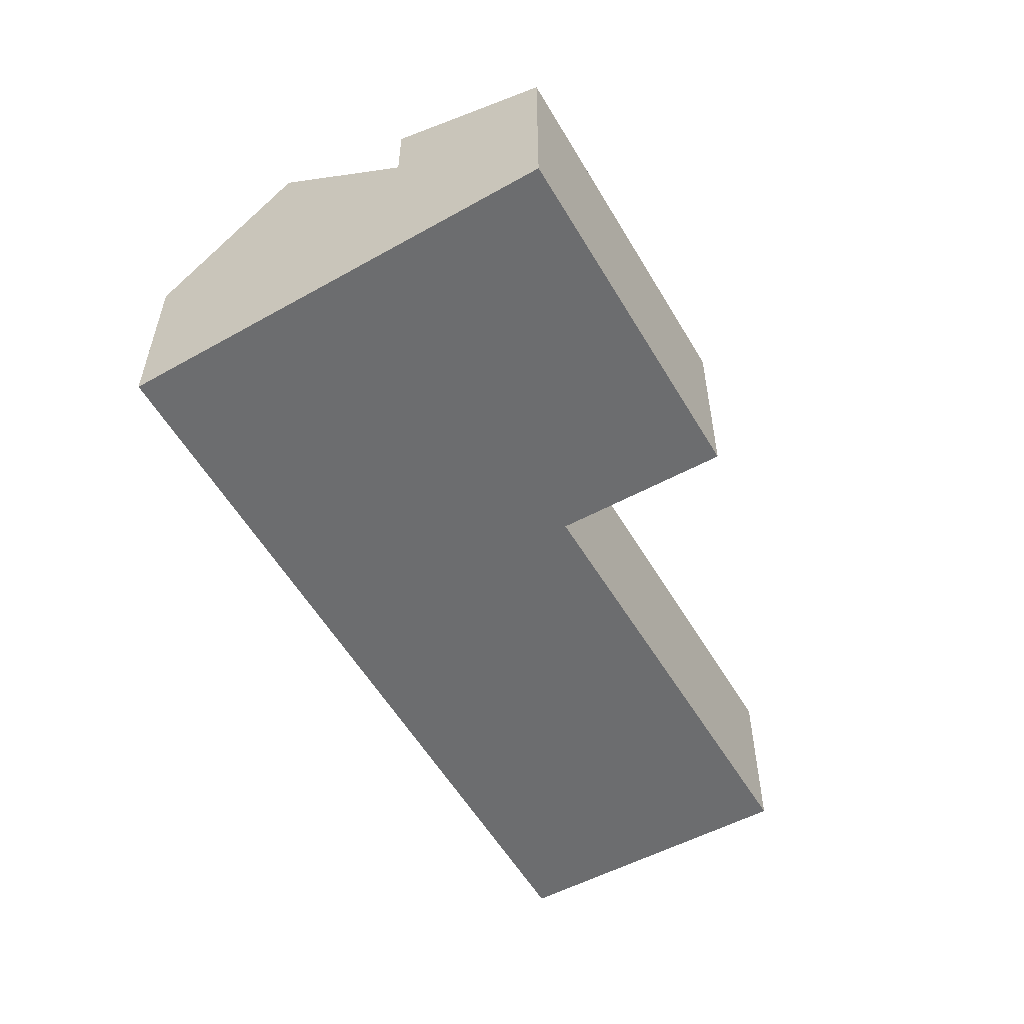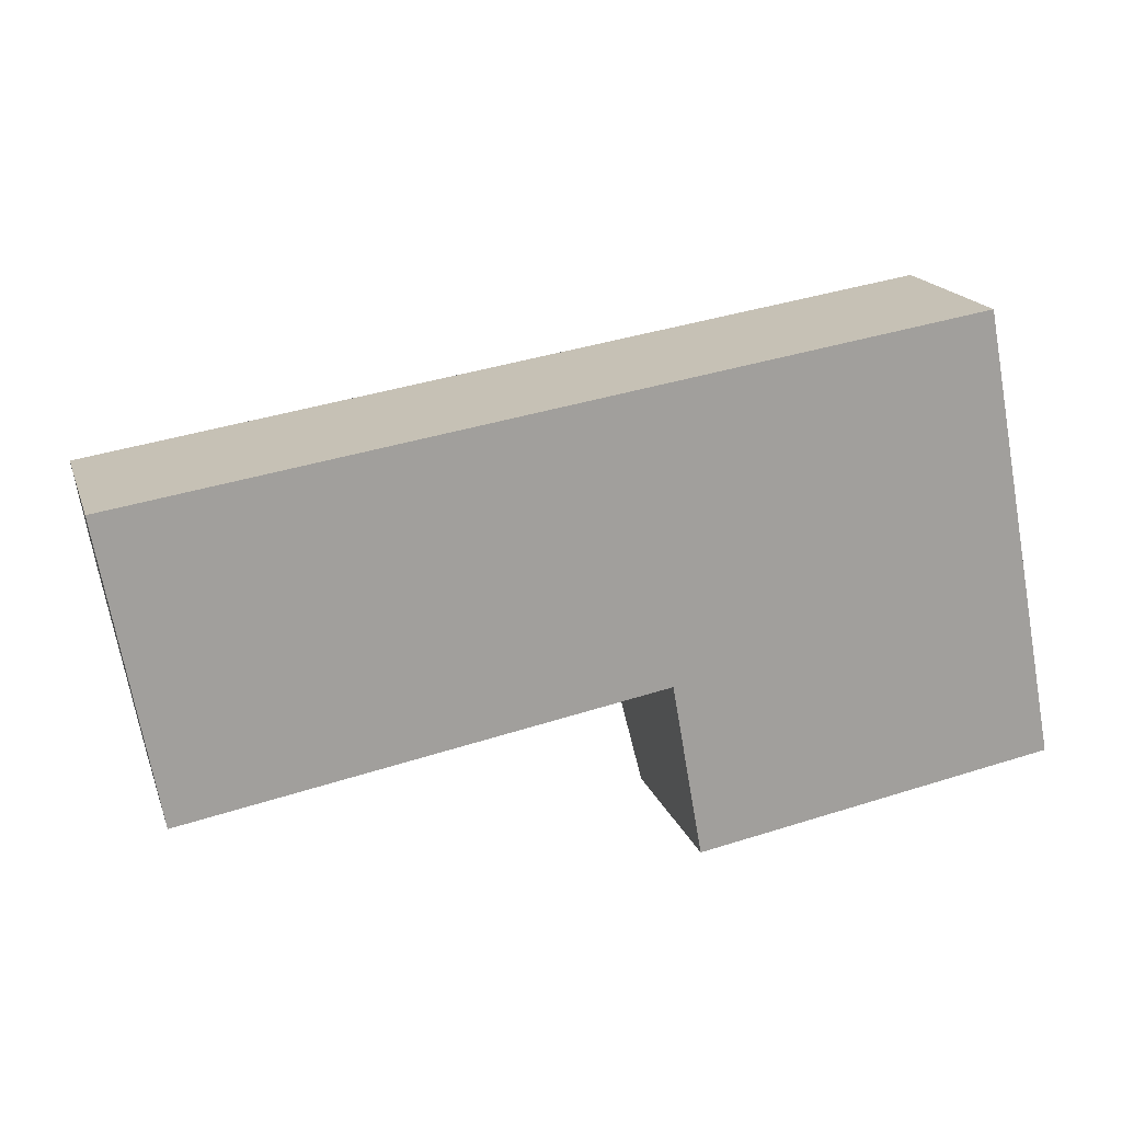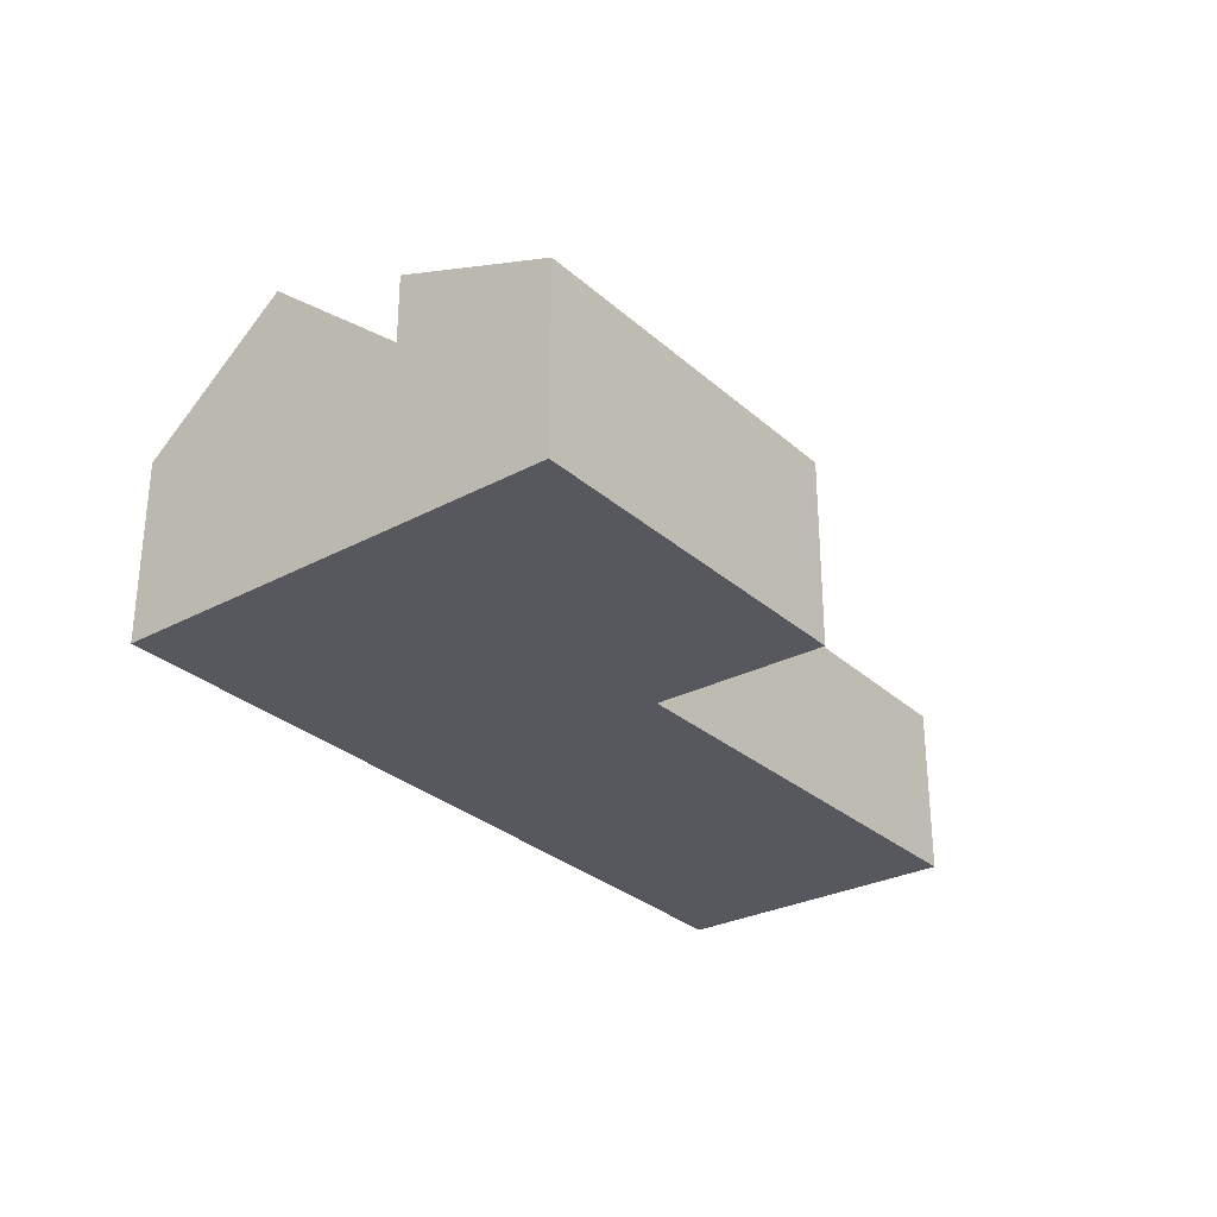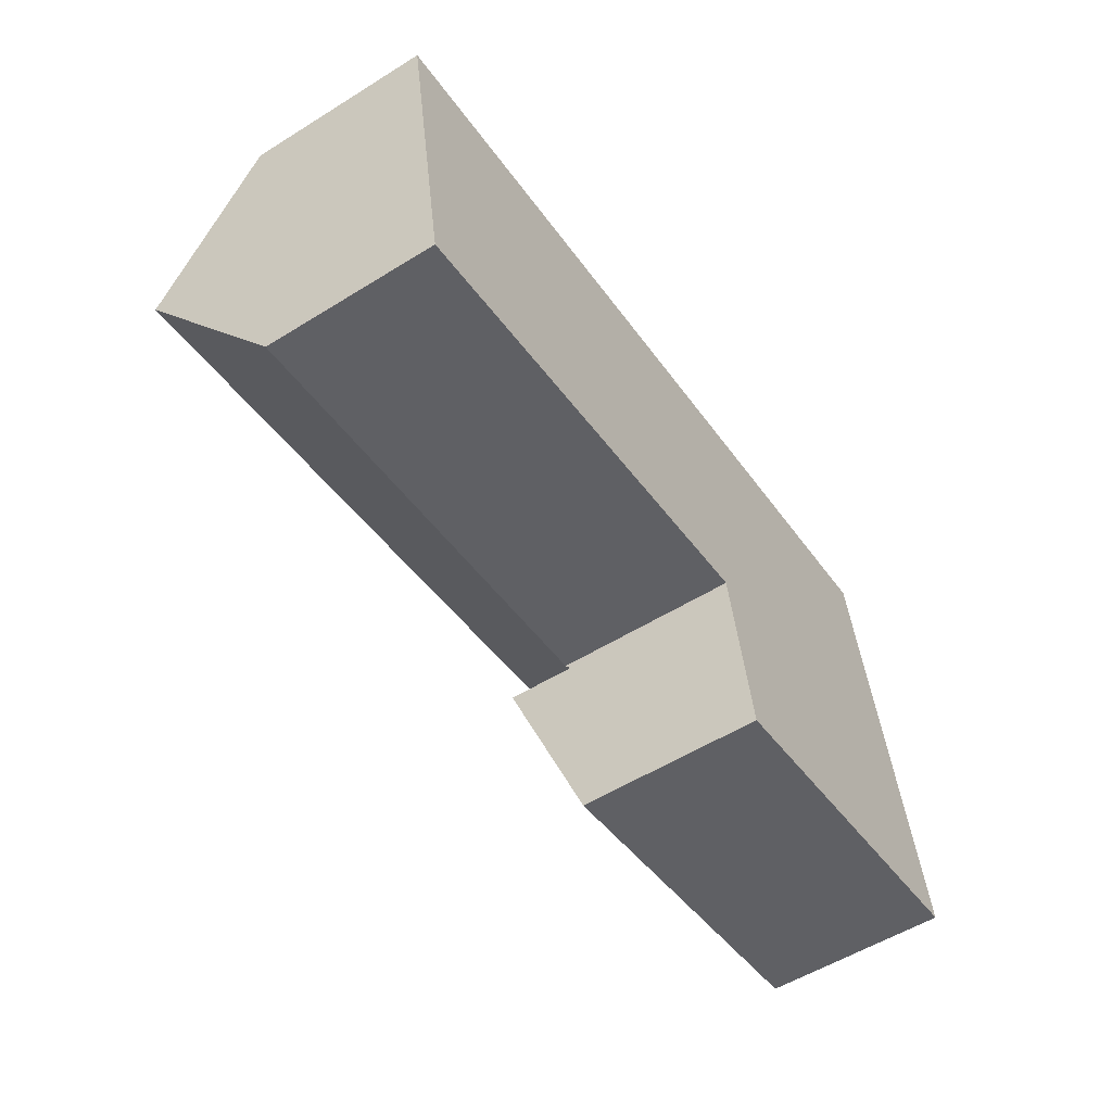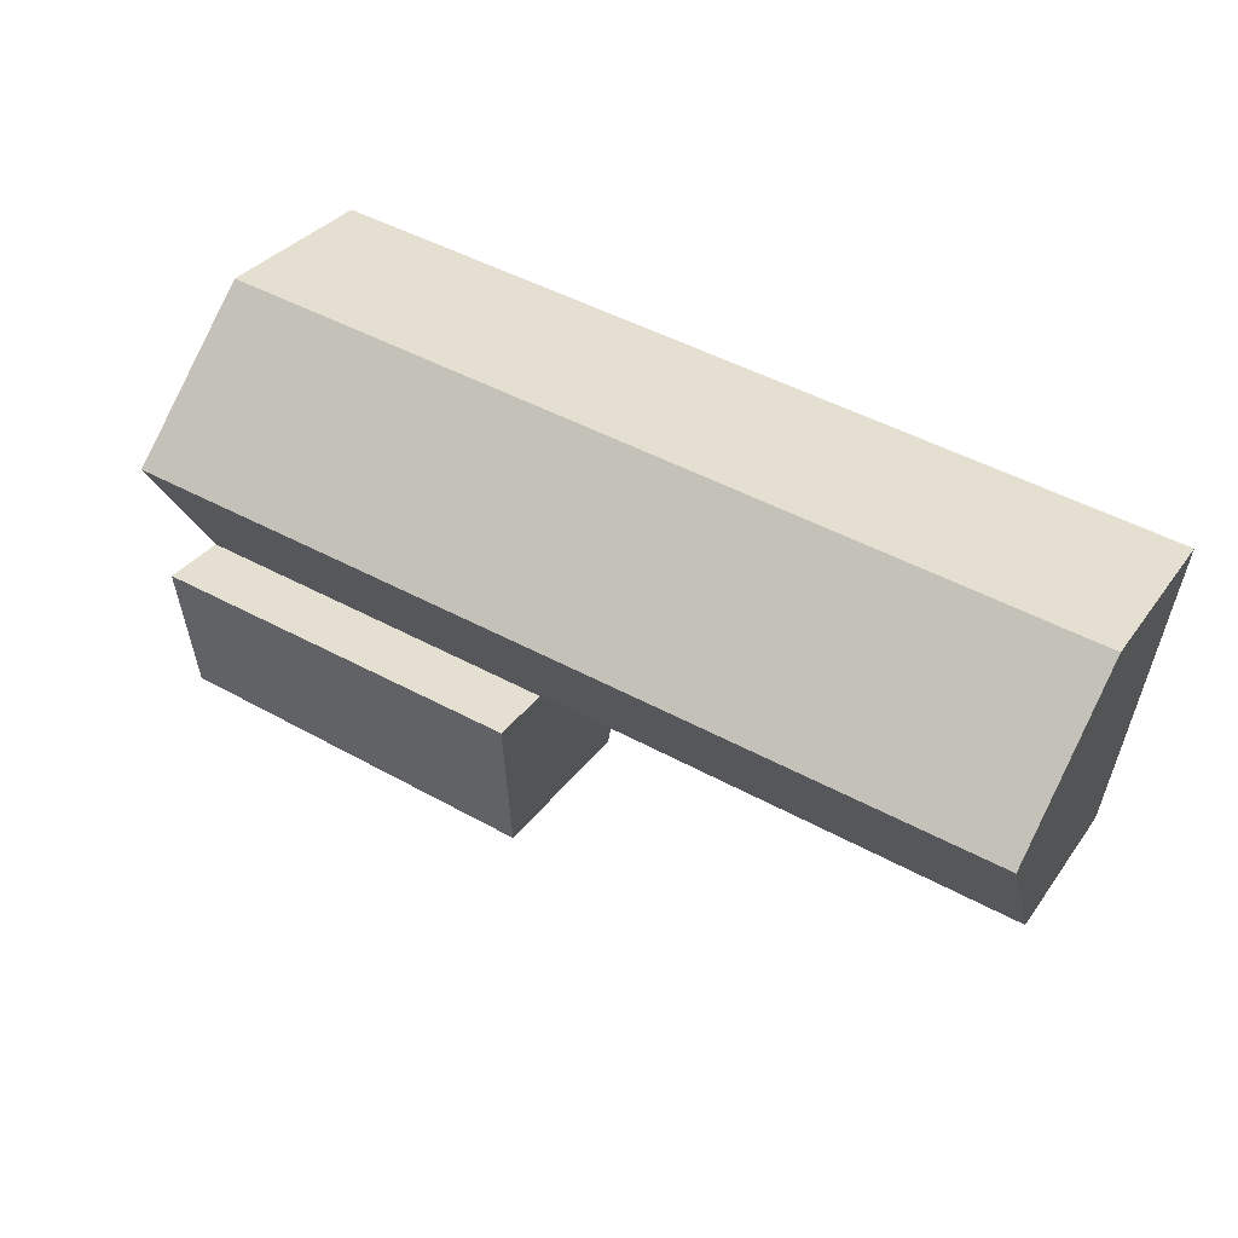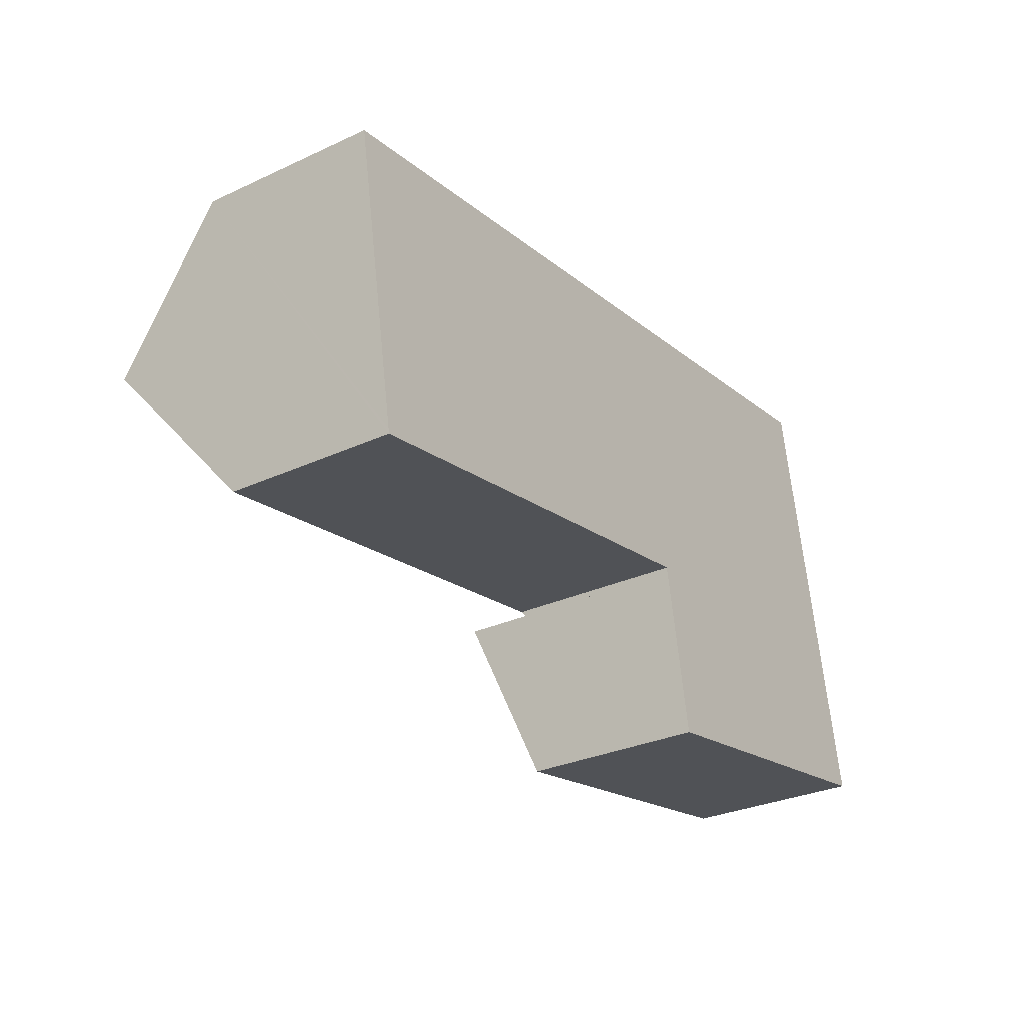
<metadata>
{"format":"obj","ext":"obj","renderer":"f3d","projection":"perspective","resolution":1024,"background":"white","views":[{"elev":-53.9,"azim":110.0,"up":"+Y"},{"elev":18.0,"azim":-16.2,"up":"+Z"},{"elev":-28.9,"azim":117.8,"up":"+Y"},{"elev":-55.3,"azim":-56.8,"up":"+Z"},{"elev":32.2,"azim":-150.6,"up":"+Z"},{"elev":-30.0,"azim":-56.0,"up":"+Z"}]}
</metadata>
<code>
v  21.05 5.765 -3.873
v  13.18 4.333 -9.142
v  12.47 5.781 -5.151
v  13.39 4.334 -9.104
v  21.77 4.334 -7.622
v  21.04 5.781 -3.826
v  21.77 4.667e-16 -7.622
v  13.39 5.575e-16 -9.104
v  13.18 5.598e-16 -9.142
v  12.47 3.154e-16 -5.151
v  21.04 2.343e-16 -3.826
v  21.05 2.372e-16 -3.873
v  1.218 4.185 -6.891
v  6.293 4.185 -6.106
v  1.237 4.095 -7
v  0.6 7.081 -3.396
v  11.73 7.081 -1.675
v  12.38 4.294 -5.031
v  12.45 4.295 -5.019
v  21.04 4.185 -3.826
v  12.47 4.185 -5.151
v  20.37 7.081 -0.34
v  11.08 4.267 1.713
v  0 4.267 2.613e-16
v  19.71 4.267 3.048
v  19.71 -1.866e-16 3.048
v  20.37 2.082e-17 -0.34
v  12.45 3.073e-16 -5.019
v  12.38 3.081e-16 -5.031
v  6.293 3.739e-16 -6.106
v  1.237 4.286e-16 -7
v  1.218 4.22e-16 -6.891
v  0.6 2.079e-16 -3.396
v  0 0 0
v  11.08 -1.049e-16 1.713
g defaultobject
f 1 2 3
f 2 1 4
f 4 1 5
f 1 3 6
f 7 4 5
f 4 7 8
f 4 8 2
f 2 8 9
f 2 10 3
f 10 2 9
f 10 6 3
f 6 10 11
f 11 1 6
f 1 11 5
f 5 11 7
f 7 11 12
f 8 10 9
f 10 8 7
f 10 7 12
f 10 12 11
f 13 14 15
f 14 13 16
f 14 16 17
f 14 17 18
f 18 17 19
f 19 20 21
f 20 19 17
f 20 17 22
f 23 16 24
f 16 23 17
f 17 23 25
f 17 25 22
f 25 20 22
f 20 25 26
f 20 26 27
f 20 27 11
f 11 21 20
f 21 11 10
f 28 18 19
f 18 28 14
f 14 28 29
f 14 29 30
f 14 30 15
f 15 30 31
f 21 28 19
f 28 21 10
f 31 13 15
f 13 31 16
f 16 31 24
f 24 31 32
f 24 32 33
f 24 33 34
f 34 23 24
f 23 34 35
f 23 35 25
f 25 35 26
f 33 35 34
f 35 33 32
f 35 32 31
f 35 31 30
f 35 30 29
f 35 29 26
f 26 29 28
f 26 28 10
f 26 10 11
f 26 11 27

</code>
